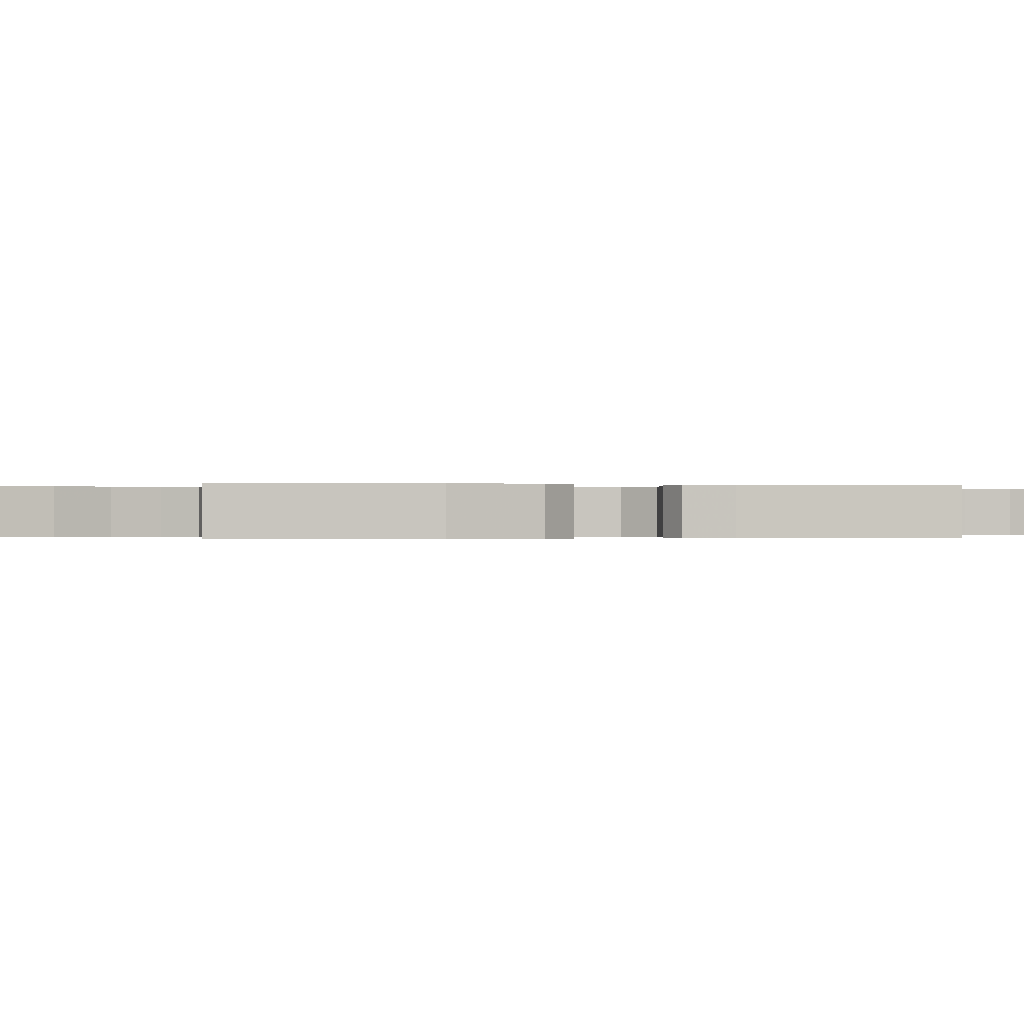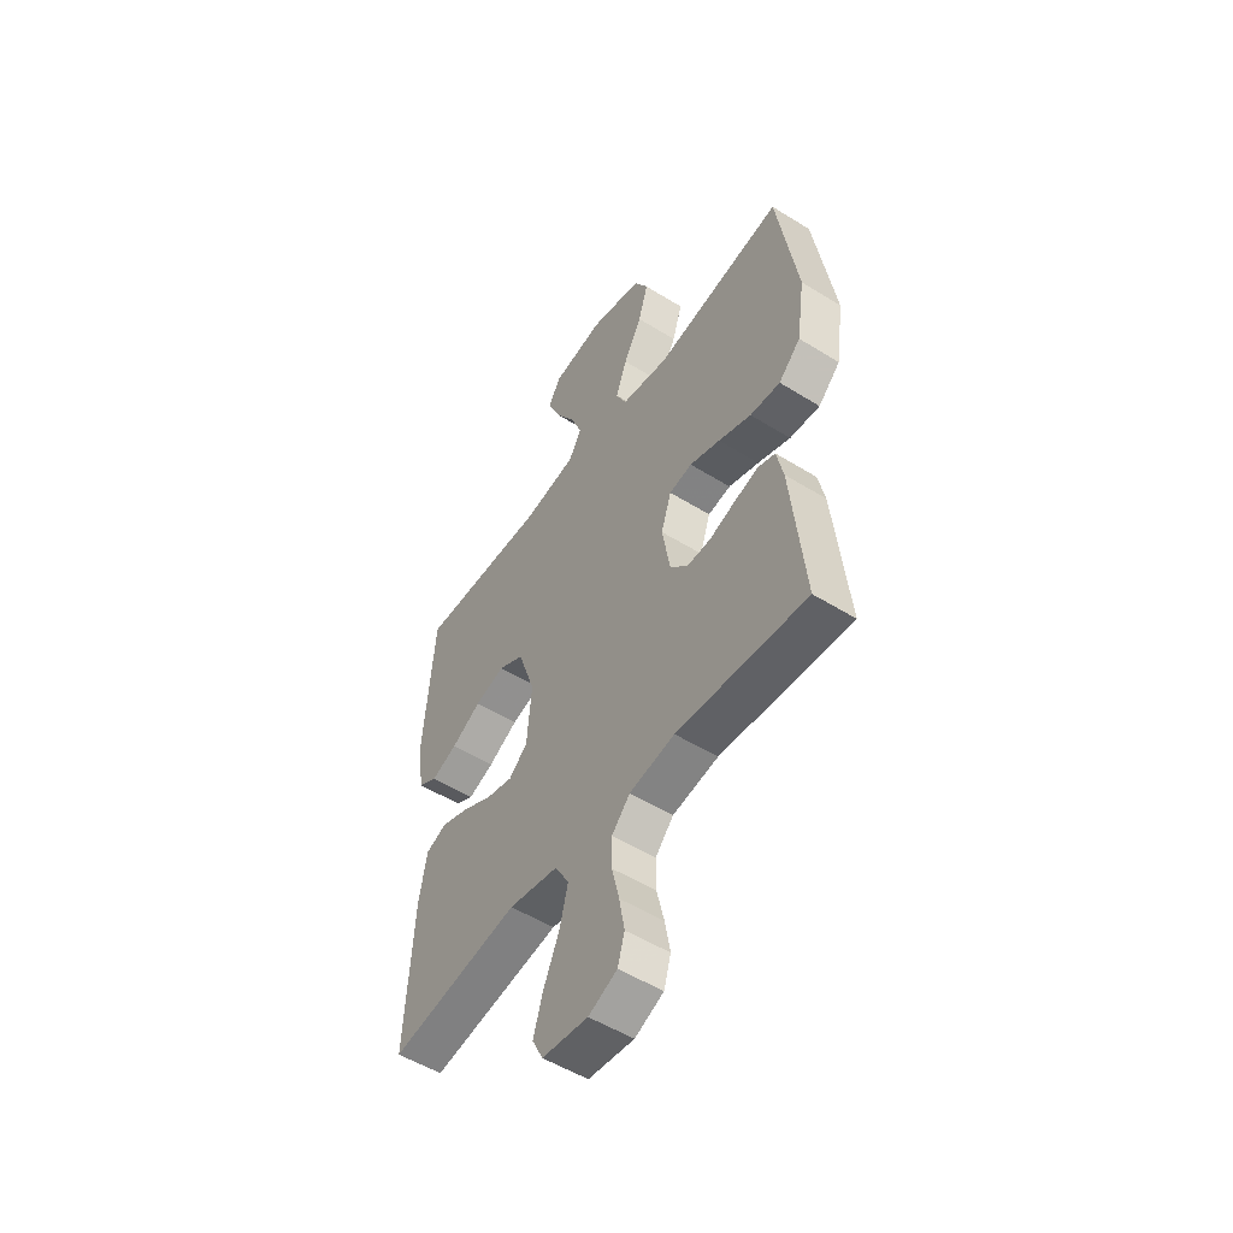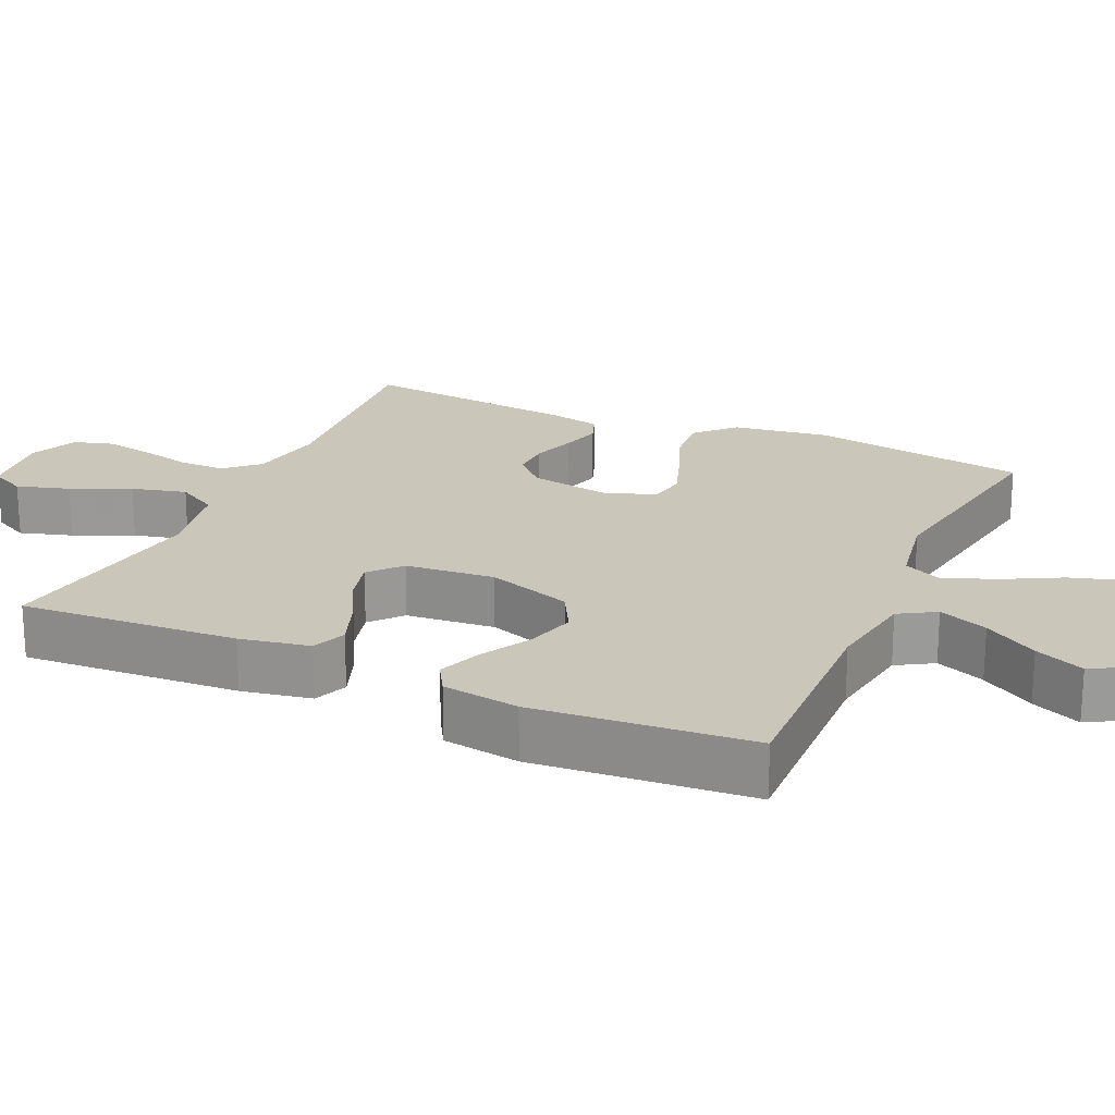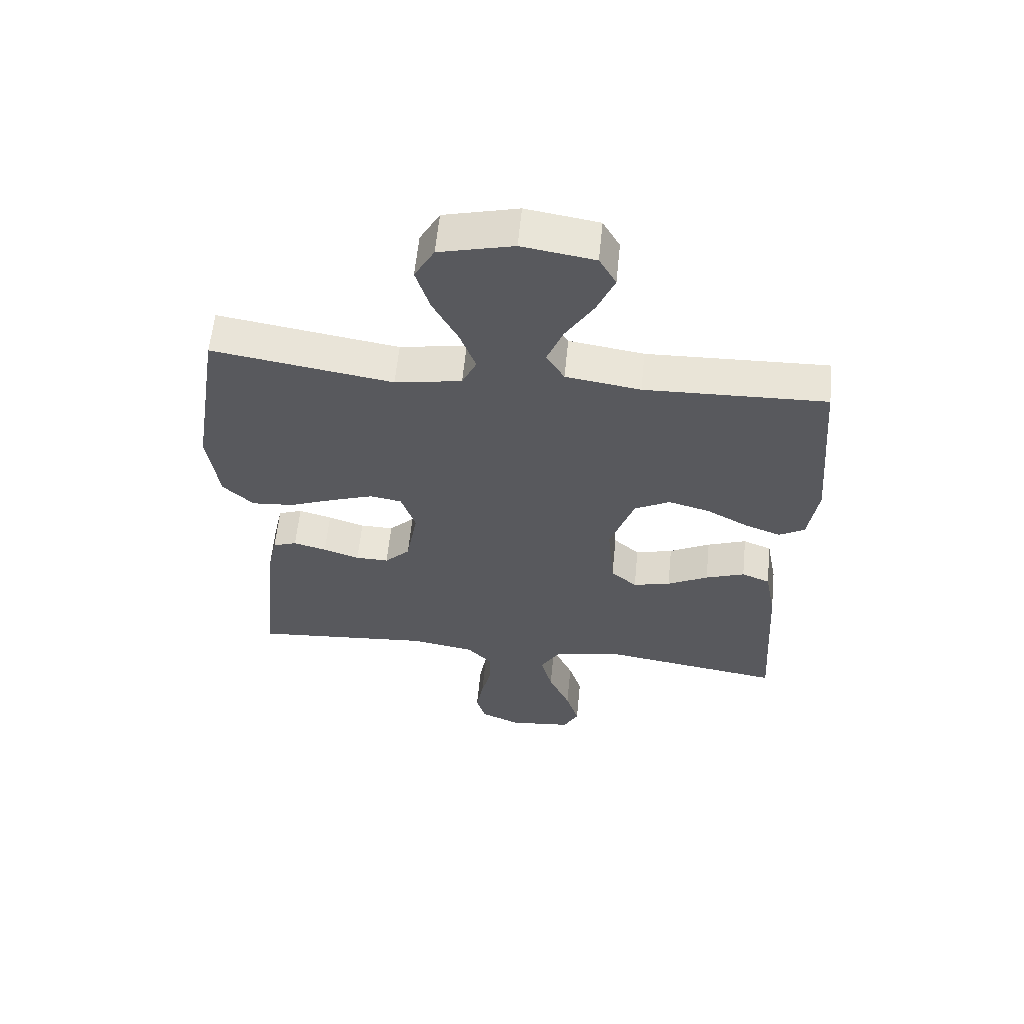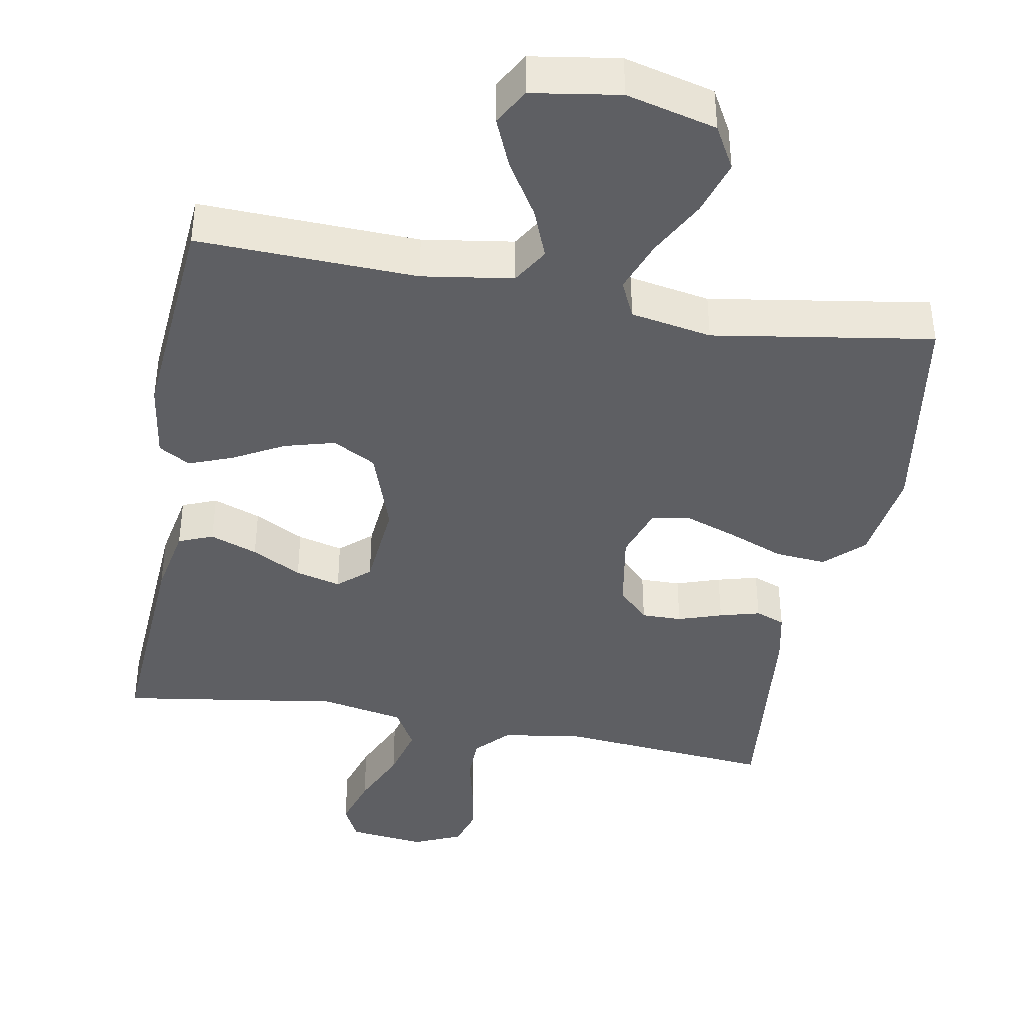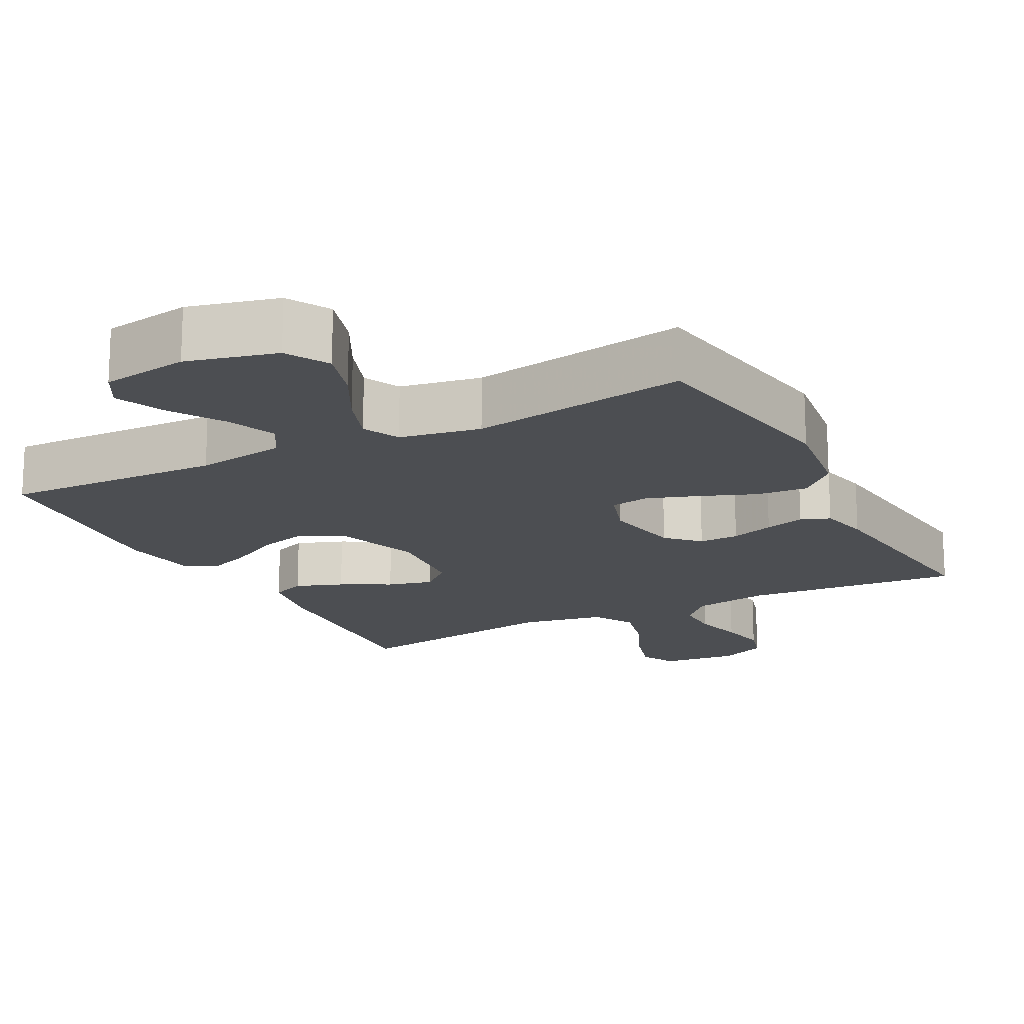
<metadata>
{"format":"obj","ext":"obj","renderer":"f3d","projection":"perspective","resolution":1024,"background":"white","views":[{"elev":-0.1,"azim":78.7,"up":"+Y"},{"elev":-52.5,"azim":56.2,"up":"+Z"},{"elev":21.2,"azim":-65.8,"up":"+Y"},{"elev":59.6,"azim":-174.3,"up":"+Z"},{"elev":-40.9,"azim":-10.4,"up":"+Y"},{"elev":-17.0,"azim":27.7,"up":"+Y"}]}
</metadata>
<code>
v -0.5 0.07 0.5
v -0.2 0.07 0.49
v -0.076 0.07 0.509
v -0.046 0.07 0.559
v -0.073 0.07 0.627
v -0.119 0.07 0.701
v -0.148 0.07 0.769
v -0.12 0.07 0.819
v 0 0.07 0.838
v 0.123 0.07 0.807
v 0.156 0.07 0.748
v 0.133 0.07 0.673
v 0.091 0.07 0.594
v 0.065 0.07 0.523
v 0.089 0.07 0.472
v 0.2 0.07 0.452
v 0.5 0.07 0.5
v 0.547 0.07 0.2
v 0.528 0.07 0.069
v 0.477 0.07 0.02
v 0.407 0.07 0.026
v 0.331 0.07 0.056
v 0.26 0.07 0.081
v 0.207 0.07 0.072
v 0.183 0.07 0
v 0.202 0.07 -0.109
v 0.244 0.07 -0.151
v 0.299 0.07 -0.15
v 0.359 0.07 -0.13
v 0.414 0.07 -0.115
v 0.454 0.07 -0.13
v 0.469 0.07 -0.2
v 0.5 0.07 -0.5
v 0.2 0.07 -0.474
v 0.095 0.07 -0.492
v 0.053 0.07 -0.537
v 0.053 0.07 -0.6
v 0.07 0.07 -0.671
v 0.082 0.07 -0.738
v 0.066 0.07 -0.792
v 0 0.07 -0.821
v -0.105 0.07 -0.809
v -0.13 0.07 -0.76
v -0.108 0.07 -0.688
v -0.072 0.07 -0.607
v -0.053 0.07 -0.532
v -0.085 0.07 -0.476
v -0.2 0.07 -0.454
v -0.5 0.07 -0.5
v -0.482 0.07 -0.2
v -0.464 0.07 -0.104
v -0.417 0.07 -0.085
v -0.352 0.07 -0.109
v -0.284 0.07 -0.145
v -0.222 0.07 -0.161
v -0.179 0.07 -0.123
v -0.168 0.07 0
v -0.208 0.07 0.117
v -0.267 0.07 0.149
v -0.336 0.07 0.13
v -0.405 0.07 0.092
v -0.465 0.07 0.069
v -0.508 0.07 0.094
v -0.524 0.07 0.2
v -0.5 0 0.5
v -0.2 0 0.49
v -0.076 0 0.509
v -0.046 0 0.559
v -0.073 0 0.627
v -0.119 0 0.701
v -0.148 0 0.769
v -0.12 0 0.819
v 0 0 0.838
v 0.123 0 0.807
v 0.156 0 0.748
v 0.133 0 0.673
v 0.091 0 0.594
v 0.065 0 0.523
v 0.089 0 0.472
v 0.2 0 0.452
v 0.5 0 0.5
v 0.547 0 0.2
v 0.528 0 0.069
v 0.477 0 0.02
v 0.407 0 0.026
v 0.331 0 0.056
v 0.26 0 0.081
v 0.207 0 0.072
v 0.183 0 0
v 0.202 0 -0.109
v 0.244 0 -0.151
v 0.299 0 -0.15
v 0.359 0 -0.13
v 0.414 0 -0.115
v 0.454 0 -0.13
v 0.469 0 -0.2
v 0.5 0 -0.5
v 0.2 0 -0.474
v 0.095 0 -0.492
v 0.053 0 -0.537
v 0.053 0 -0.6
v 0.07 0 -0.671
v 0.082 0 -0.738
v 0.066 0 -0.792
v 0 0 -0.821
v -0.105 0 -0.809
v -0.13 0 -0.76
v -0.108 0 -0.688
v -0.072 0 -0.607
v -0.053 0 -0.532
v -0.085 0 -0.476
v -0.2 0 -0.454
v -0.5 0 -0.5
v -0.482 0 -0.2
v -0.464 0 -0.104
v -0.417 0 -0.085
v -0.352 0 -0.109
v -0.284 0 -0.145
v -0.222 0 -0.161
v -0.179 0 -0.123
v -0.168 0 0
v -0.208 0 0.117
v -0.267 0 0.149
v -0.336 0 0.13
v -0.405 0 0.092
v -0.465 0 0.069
v -0.508 0 0.094
v -0.524 0 0.2
f 64 1 2
f 63 64 2
f 62 63 2
f 61 62 2
f 60 61 2
f 59 60 2 3
f 58 59 3 4
f 57 58 4
f 56 57 4
f 52 53 54
f 51 52 54
f 50 51 54
f 49 50 54
f 48 49 54
f 47 48 54 55
f 46 47 55 56
f 43 44 45
f 42 43 45
f 41 42 45
f 40 41 45
f 39 40 45
f 38 39 45
f 37 38 45
f 36 37 45 46
f 46 56 4
f 36 46 4
f 35 36 4
f 32 33 34
f 31 32 34
f 30 31 34
f 29 30 34
f 28 29 34
f 27 28 34 35
f 20 21 22
f 19 20 22
f 18 19 22
f 17 18 22
f 16 17 22
f 15 16 22 23
f 14 15 23 24
f 11 12 13
f 10 11 13
f 9 10 13
f 8 9 13
f 7 8 13
f 6 7 13
f 5 6 13
f 4 5 13 14
f 26 27 35
f 35 4 14
f 26 35 14
f 25 26 14
f 14 24 25
f 66 65 128
f 66 128 127
f 66 127 126
f 66 126 125
f 66 125 124
f 67 66 124 123
f 68 67 123 122
f 68 122 121
f 68 121 120
f 118 117 116
f 118 116 115
f 118 115 114
f 118 114 113
f 118 113 112
f 119 118 112 111
f 120 119 111 110
f 109 108 107
f 109 107 106
f 109 106 105
f 109 105 104
f 109 104 103
f 109 103 102
f 109 102 101
f 110 109 101 100
f 68 120 110
f 68 110 100
f 68 100 99
f 98 97 96
f 98 96 95
f 98 95 94
f 98 94 93
f 98 93 92
f 99 98 92 91
f 86 85 84
f 86 84 83
f 86 83 82
f 86 82 81
f 86 81 80
f 87 86 80 79
f 88 87 79 78
f 77 76 75
f 77 75 74
f 77 74 73
f 77 73 72
f 77 72 71
f 77 71 70
f 77 70 69
f 78 77 69 68
f 99 91 90
f 78 68 99
f 78 99 90
f 78 90 89
f 89 88 78
f 1 65 66 2
f 2 66 67 3
f 3 67 68 4
f 4 68 69 5
f 5 69 70 6
f 6 70 71 7
f 7 71 72 8
f 8 72 73 9
f 9 73 74 10
f 10 74 75 11
f 11 75 76 12
f 12 76 77 13
f 13 77 78 14
f 14 78 79 15
f 15 79 80 16
f 16 80 81 17
f 17 81 82 18
f 18 82 83 19
f 19 83 84 20
f 20 84 85 21
f 21 85 86 22
f 22 86 87 23
f 23 87 88 24
f 24 88 89 25
f 25 89 90 26
f 26 90 91 27
f 27 91 92 28
f 28 92 93 29
f 29 93 94 30
f 30 94 95 31
f 31 95 96 32
f 32 96 97 33
f 33 97 98 34
f 34 98 99 35
f 35 99 100 36
f 36 100 101 37
f 37 101 102 38
f 38 102 103 39
f 39 103 104 40
f 40 104 105 41
f 41 105 106 42
f 42 106 107 43
f 43 107 108 44
f 44 108 109 45
f 45 109 110 46
f 46 110 111 47
f 47 111 112 48
f 48 112 113 49
f 49 113 114 50
f 50 114 115 51
f 51 115 116 52
f 52 116 117 53
f 53 117 118 54
f 54 118 119 55
f 55 119 120 56
f 56 120 121 57
f 57 121 122 58
f 58 122 123 59
f 59 123 124 60
f 60 124 125 61
f 61 125 126 62
f 62 126 127 63
f 63 127 128 64
f 64 128 65 1

</code>
